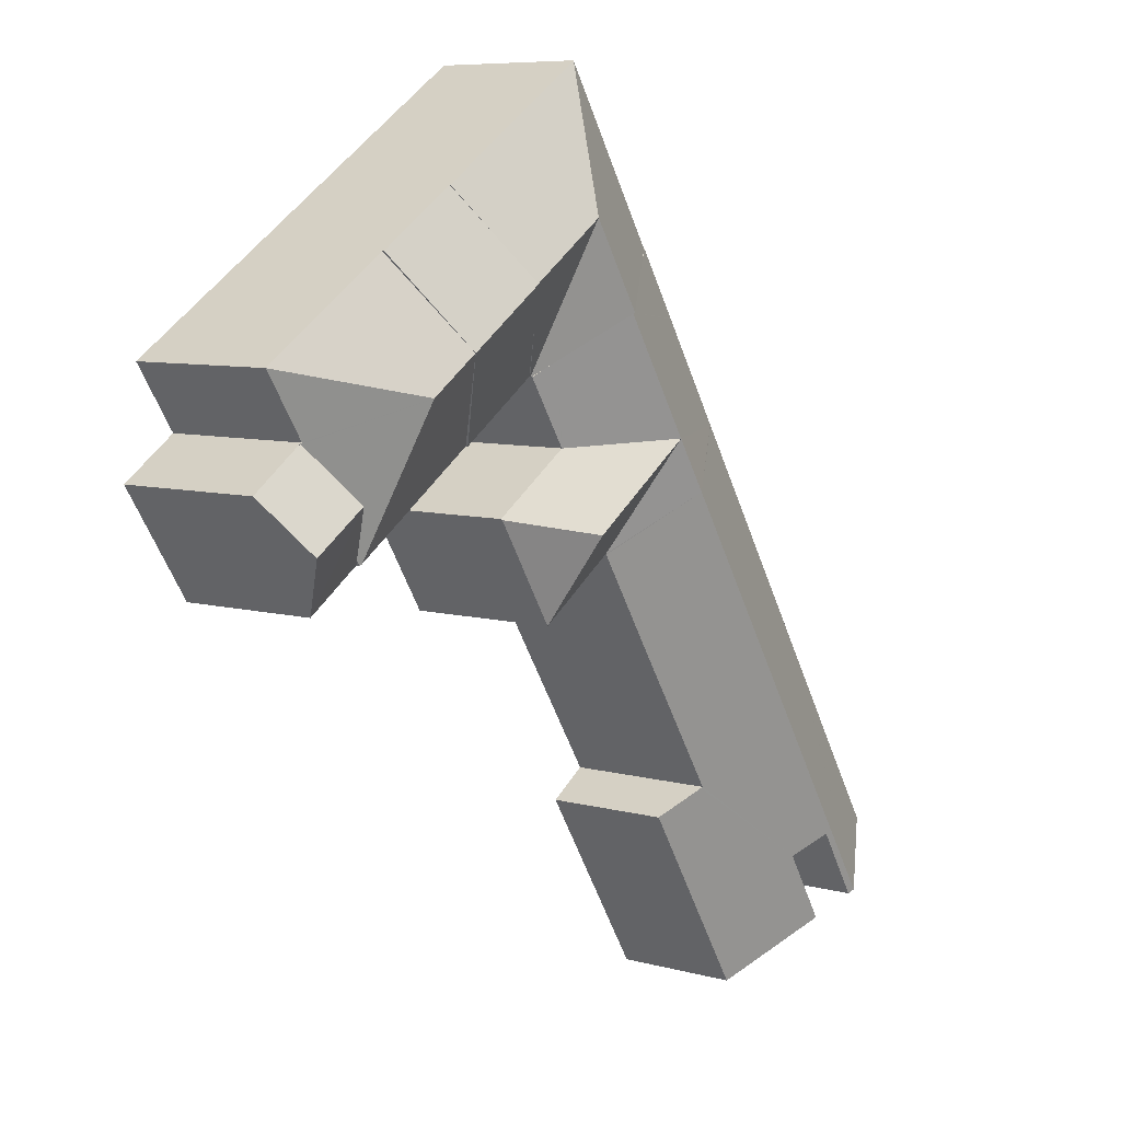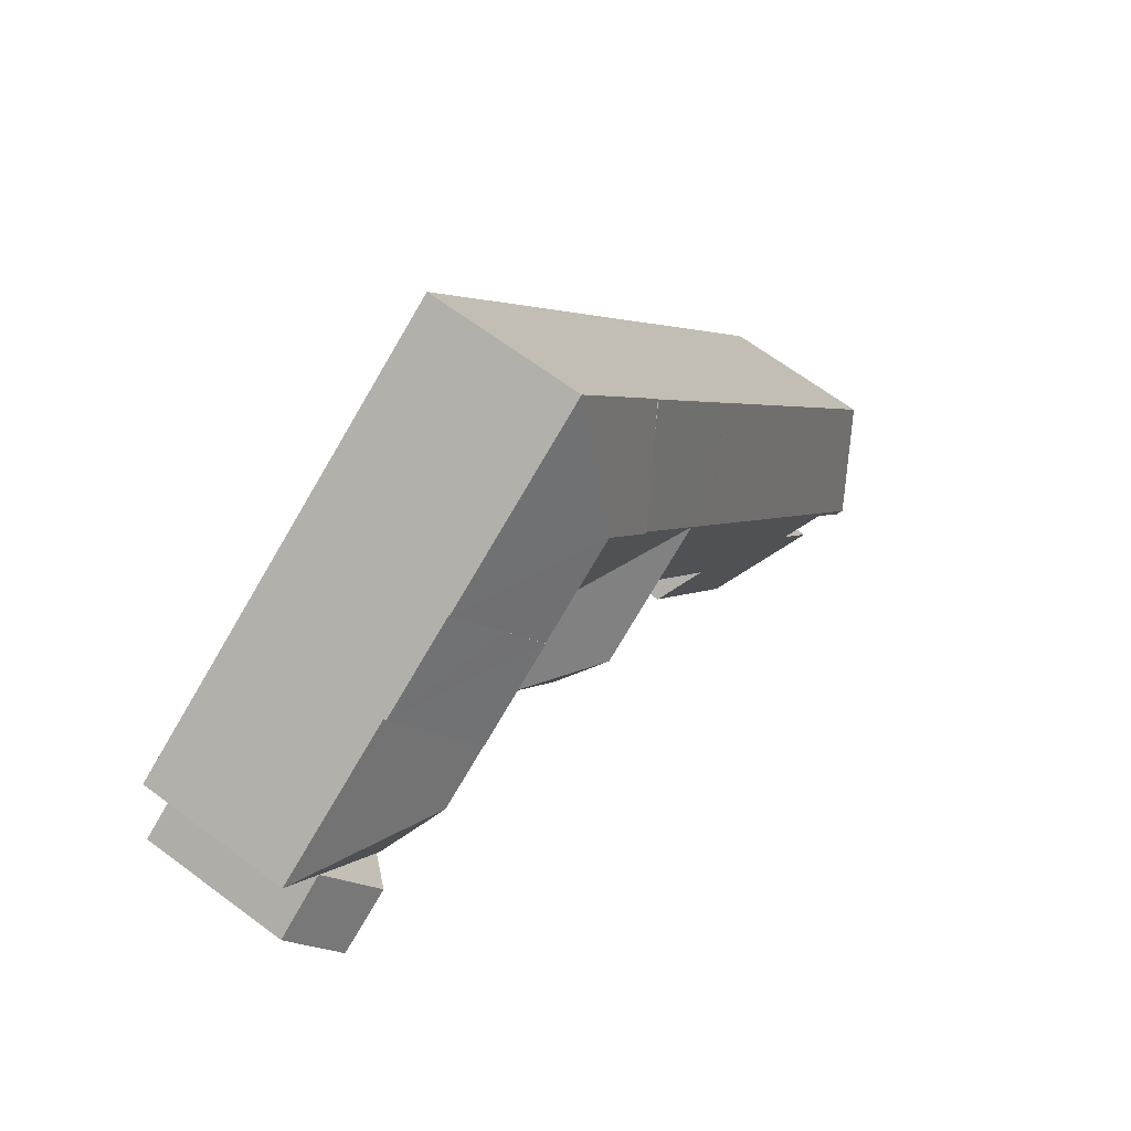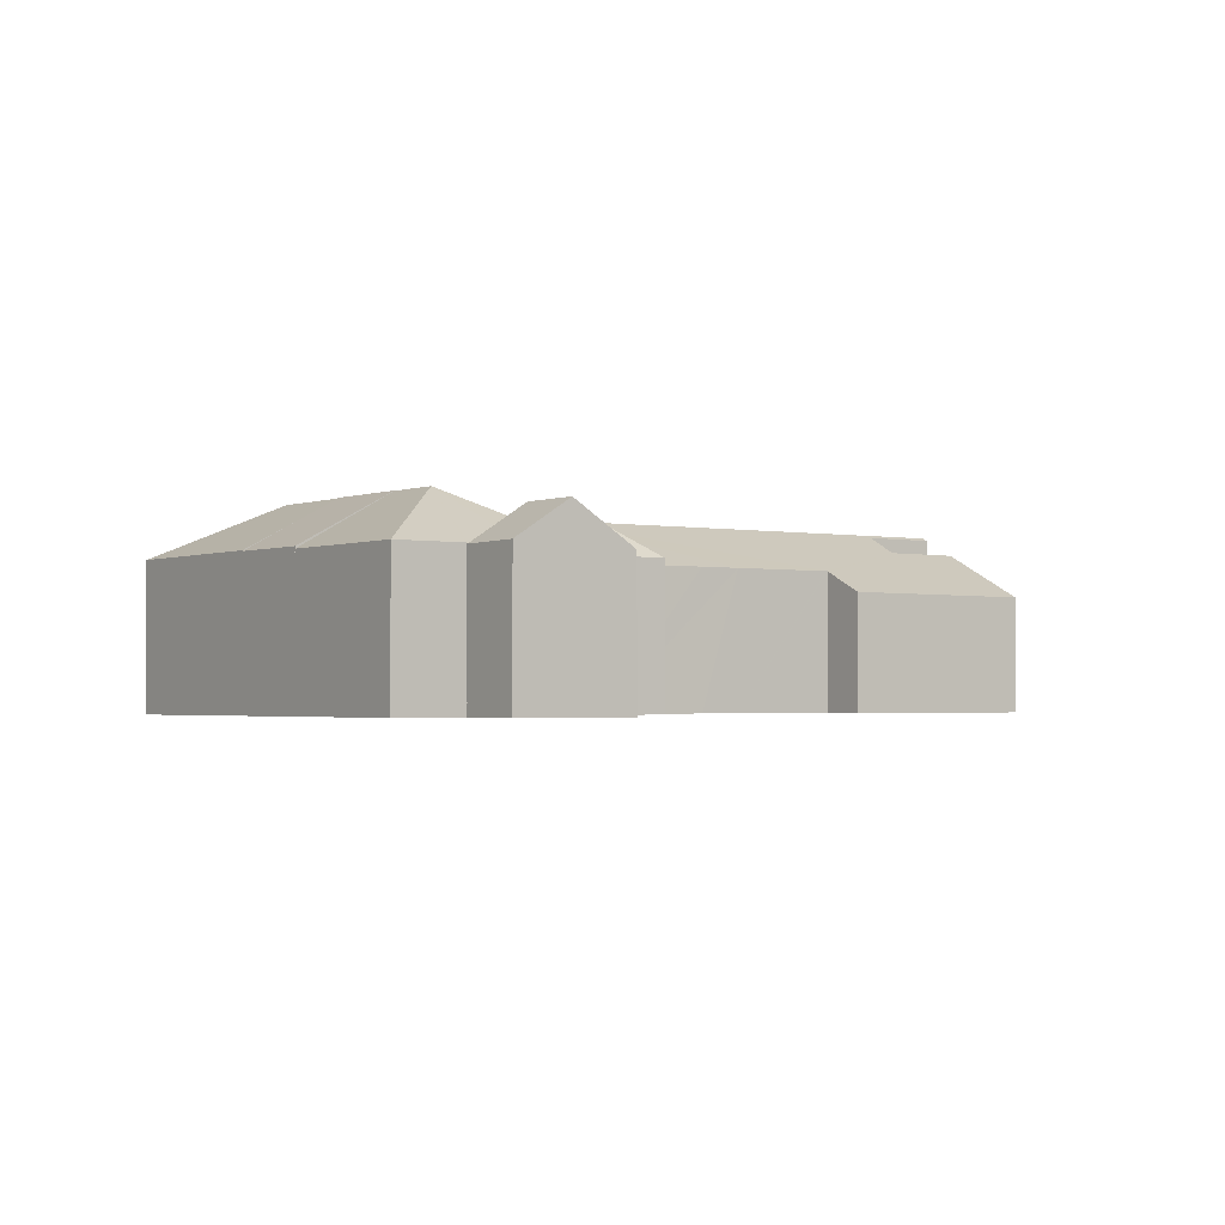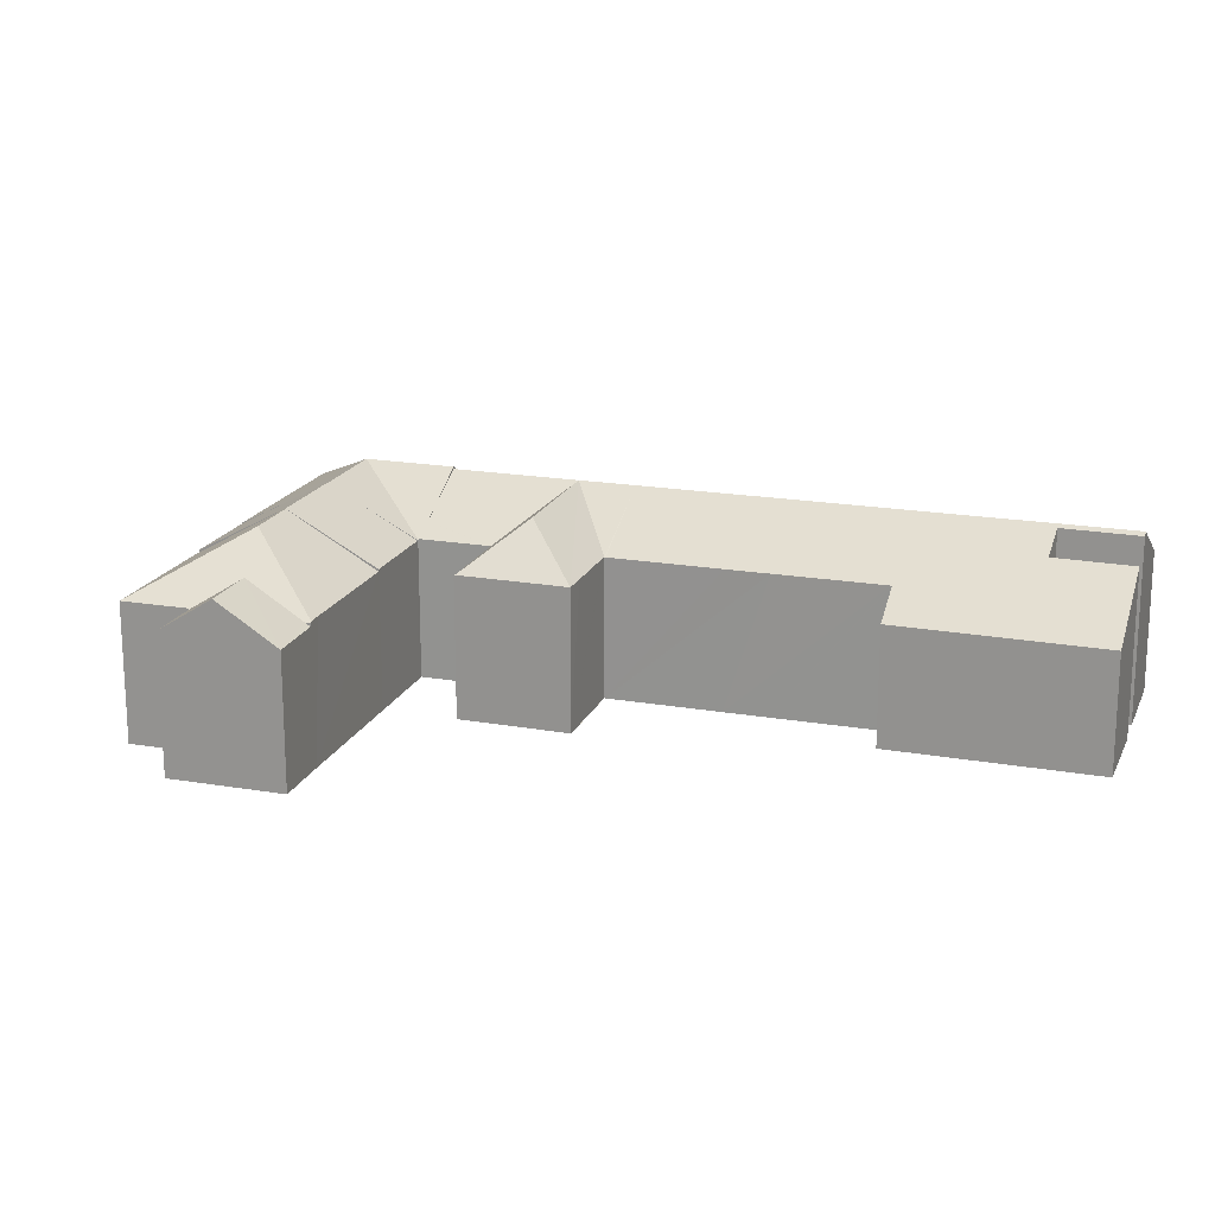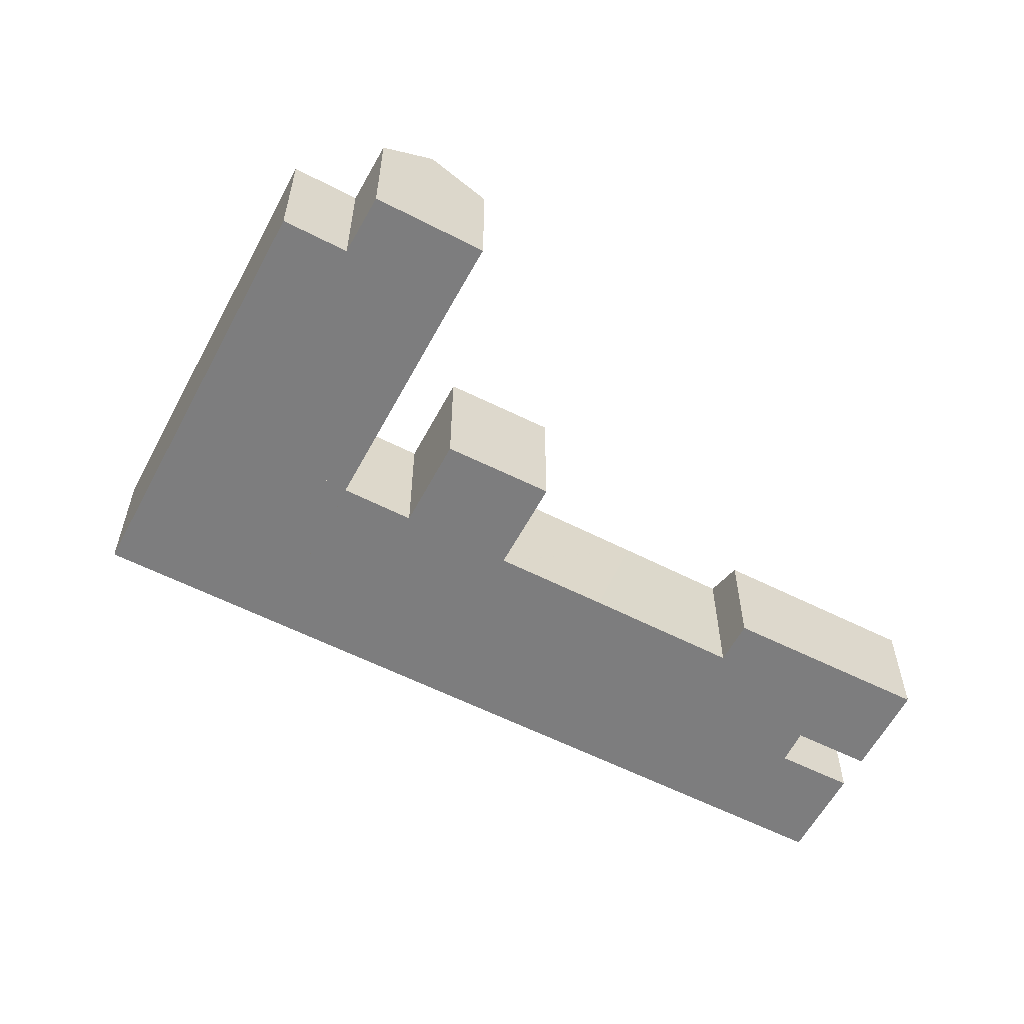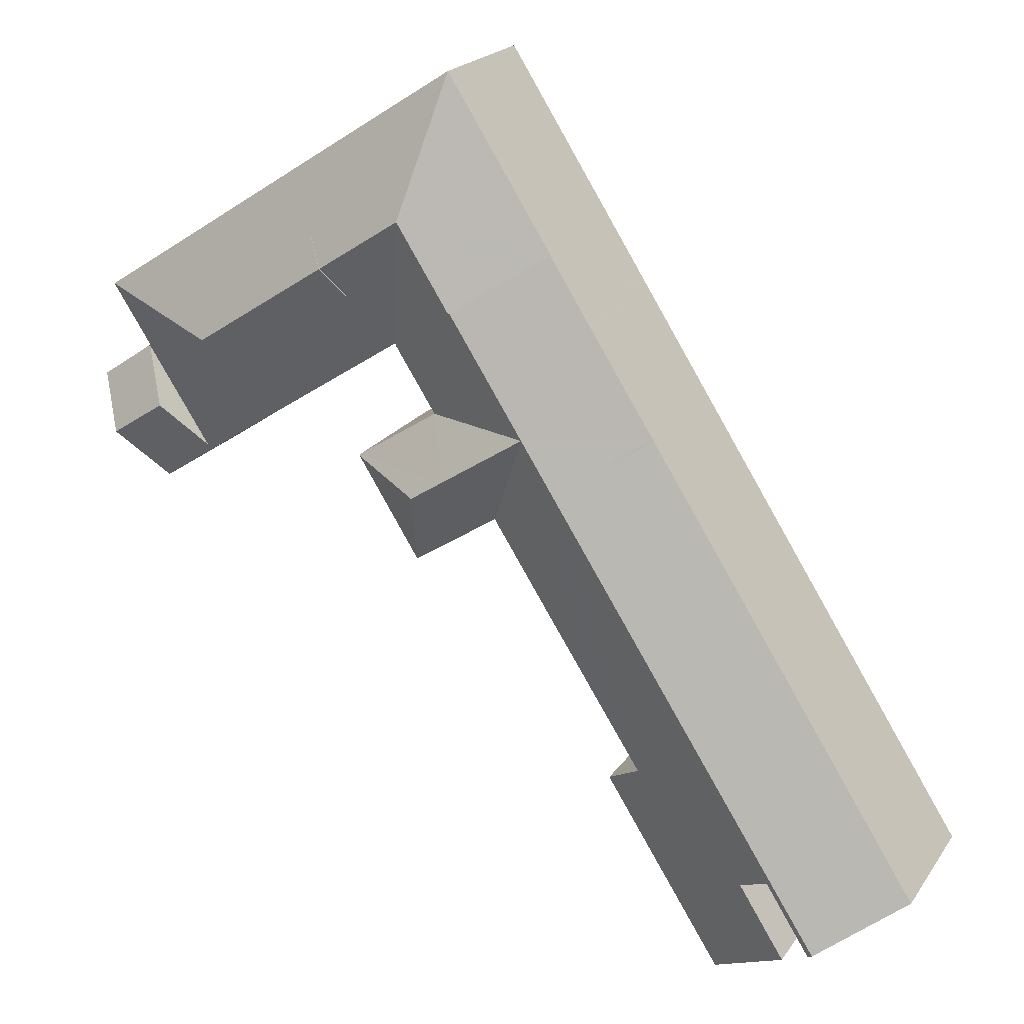
<metadata>
{"format":"obj","ext":"obj","renderer":"f3d","projection":"perspective","resolution":1024,"background":"white","views":[{"elev":7.6,"azim":127.8,"up":"+Z"},{"elev":65.5,"azim":127.0,"up":"+Z"},{"elev":-1.9,"azim":87.4,"up":"+Y"},{"elev":18.5,"azim":141.2,"up":"+Y"},{"elev":-59.2,"azim":95.1,"up":"+Y"},{"elev":20.8,"azim":-155.3,"up":"+Z"}]}
</metadata>
<code>
v  29.82 11.84 43.24
v  38.32 14.65 46.37
v  34.38 14.65 40.24
v  28.3 10.9 44.24
v  28.58 10.9 44.67
v  35.63 10.9 55.69
v  36.07 10.9 56.38
v  35.81 10.9 55.97
v  48.41 10.9 48.4
v  46.16 13.07 44.89
v  44.51 14.66 42.33
v  40.52 10.9 36.33
v  42.86 13.07 39.77
v  40.6 10.9 36.27
v  38.95 11.84 37.24
v  40.46 10.9 36.24
v  40.46 -2.219e-15 36.24
v  28.3 -2.709e-15 44.24
v  38.95 -2.28e-15 37.24
v  34.38 -2.464e-15 40.24
v  29.82 -2.648e-15 43.24
v  40.52 -2.224e-15 36.33
v  40.6 -2.221e-15 36.27
v  28.58 -2.735e-15 44.67
v  35.63 -3.41e-15 55.69
v  35.81 -3.427e-15 55.97
v  36.07 -3.452e-15 56.38
v  48.41 -2.963e-15 48.4
v  42.86 -2.435e-15 39.77
v  44.51 -2.592e-15 42.33
v  46.16 -2.749e-15 44.89
v  61.84 10.57 33.34
v  59.29 13.35 29.75
v  61.67 10.6 33.39
v  63.36 13.35 27.1
v  65.72 10.63 30.71
v  60.72 10.3 23.05
v  56.92 10.6 26.11
v  56.68 10.33 25.75
v  56.68 -1.576e-15 25.75
v  61.7 10.57 33.44
v  56.92 -1.599e-15 26.11
v  61.7 -2.047e-15 33.44
v  59.29 -1.822e-15 29.75
v  61.67 -2.045e-15 33.39
v  65.72 -1.88e-15 30.71
v  61.84 -2.041e-15 33.34
v  60.72 -1.411e-15 23.05
v  63.36 -1.659e-15 27.1
v  59.29 10.6 29.75
v  56.68 10.6 25.75
v  56.56 10.68 25.82
v  55.58 10.68 26.48
v  54.47 14.69 35.84
v  55.11 10.68 26.79
v  50.88 10.67 29.55
v  46.79 10.67 32.22
v  50.64 14.68 38.34
v  64.54 10.65 37.97
v  54.49 10.66 44.47
v  61.61 10.66 33.49
v  61.7 10.6 33.44
v  61.61 -2.051e-15 33.49
v  64.54 -2.325e-15 37.97
v  46.79 -1.973e-15 32.22
v  56.56 -1.581e-15 25.82
v  50.88 -1.81e-15 29.55
v  55.11 -1.64e-15 26.79
v  55.58 -1.621e-15 26.48
v  54.49 -2.723e-15 44.47
v  50.64 -2.347e-15 38.34
v  46.79 10.84 32.22
v  44.51 14.7 42.33
v  50.64 14.71 38.34
v  40.6 10.84 36.27
v  54.49 10.83 44.47
v  48.41 10.84 48.4
v  37.59 14.47 26
v  43.39 10.99 26.99
v  38.93 11 19.9
v  43.58 11 27.3
v  28.89 14.47 31.68
v  32.68 10.99 23.96
v  32.58 10.99 24.02
v  37.27 10.98 20.97
v  35.05 14.47 27.65
v  32.56 10.97 24
v  26.45 14.48 27.88
v  32.52 10.97 23.94
v  15.02 14.48 10.07
v  6.431 14.24 -4.173
v  6.04 14.47 -3.92
v  9.717 14.27 1.032
v  12.13 12.9 -0.398
v  21.02 10.97 6.079
v  21.07 10.97 6.155
v  25.8 10.97 13.48
v  27.66 10.96 16.35
v  12.16 10.92 -7.904
v  8.763 12.88 -5.745
v  15.15 9.193 -9.804
v  15.34 9.195 -9.495
v  23.97 9.255 4.153
v  21.12 10.91 6.011
v  8.959 10.96 14
v  20.36 10.96 31.82
v  8.228 10.96 12.86
v  8.213 10.96 12.84
v  6.673 10.96 10.43
v  6.57 10.96 10.27
v  0.043 10.96 0.068
v  0 10.96 6.714e-16
v  20.39 10.96 31.88
v  20.47 10.96 32
v  20.59 10.96 32.18
v  22.15 10.96 34.63
v  22.19 10.96 34.69
v  25.22 10.96 39.42
v  31.33 14.47 35.48
v  34.38 14.47 40.24
v  25.25 10.96 39.47
v  28.3 10.96 44.24
v  37.37 10.96 31.43
v  37.4 10.96 31.48
v  40.46 10.96 36.24
v  37.45 10.96 31.38
v  43.63 10.93 27.37
v  38.93 -1.219e-15 19.9
v  43.63 -1.676e-15 27.37
v  43.58 -1.672e-15 27.3
v  43.39 -1.653e-15 26.99
v  32.58 -1.471e-15 24.02
v  32.56 -1.47e-15 24
v  32.52 -1.466e-15 23.94
v  27.66 -1.001e-15 16.35
v  25.8 -8.255e-16 13.48
v  21.02 -3.722e-16 6.079
v  21.07 -3.769e-16 6.155
v  23.97 -2.543e-16 4.153
v  15.34 5.814e-16 -9.495
v  15.15 6.003e-16 -9.804
v  9.717 -6.319e-17 1.032
v  6.431 2.555e-16 -4.173
v  37.37 -1.924e-15 31.43
v  37.4 -1.928e-15 31.48
v  37.27 -1.284e-15 20.97
v  32.68 -1.467e-15 23.96
v  8.763 3.518e-16 -5.745
v  12.16 4.84e-16 -7.904
v  12.13 2.437e-17 -0.398
v  0 0 0
v  6.04 2.4e-16 -3.92
v  21.12 -3.681e-16 6.011
v  37.45 -1.921e-15 31.38
v  0.043 -4.164e-18 0.068
v  6.57 -6.289e-16 10.27
v  6.673 -6.387e-16 10.43
v  8.213 -7.861e-16 12.84
v  8.228 -7.876e-16 12.86
v  8.959 -8.575e-16 14
v  20.36 -1.949e-15 31.82
v  20.39 -1.952e-15 31.88
v  20.47 -1.959e-15 32
v  20.59 -1.97e-15 32.18
v  22.15 -2.12e-15 34.63
v  22.19 -2.124e-15 34.69
v  25.22 -2.414e-15 39.42
v  25.25 -2.417e-15 39.47
g defaultobject
f 1 2 3
f 2 1 4
f 2 4 5
f 2 5 6
f 2 6 7
f 7 6 8
f 9 2 7
f 2 9 10
f 2 10 11
f 12 13 14
f 13 12 2
f 13 2 11
f 15 12 16
f 12 15 2
f 2 15 3
f 15 1 3
f 1 15 16
f 1 16 4
f 4 16 17
f 4 17 18
f 18 17 19
f 18 19 20
f 18 20 21
f 14 22 12
f 22 14 23
f 18 5 4
f 5 18 6
f 6 18 24
f 6 24 25
f 6 25 8
f 8 25 7
f 7 25 26
f 7 26 27
f 27 9 7
f 9 27 28
f 28 10 9
f 10 28 11
f 11 28 13
f 13 28 14
f 14 28 29
f 14 29 23
f 29 28 30
f 30 28 31
f 22 16 12
f 16 22 17
f 17 22 19
f 26 28 27
f 28 26 25
f 28 25 24
f 28 24 31
f 31 24 18
f 31 18 21
f 31 21 20
f 31 20 30
f 30 20 29
f 29 20 19
f 29 19 22
f 29 22 23
f 32 33 34
f 33 32 35
f 35 32 36
f 37 33 35
f 33 37 38
f 38 37 39
f 38 34 33
f 34 38 39
f 34 39 40
f 34 40 41
f 41 40 42
f 41 42 43
f 43 42 44
f 43 44 45
f 41 36 32
f 36 41 43
f 36 43 46
f 46 43 47
f 36 37 35
f 37 36 46
f 37 46 48
f 48 46 49
f 37 40 39
f 40 37 48
f 45 47 43
f 47 45 44
f 47 44 46
f 46 44 42
f 46 42 49
f 49 42 40
f 49 40 48
f 50 51 52
f 51 50 38
f 53 54 52
f 54 53 55
f 54 55 56
f 54 56 57
f 54 57 58
f 59 58 60
f 58 59 54
f 61 54 59
f 54 61 62
f 54 62 34
f 54 34 50
f 54 50 52
f 59 63 61
f 63 59 64
f 43 34 62
f 34 43 50
f 50 43 38
f 38 43 51
f 51 43 42
f 51 42 40
f 42 43 45
f 42 45 44
f 51 53 52
f 53 51 40
f 53 40 55
f 55 40 56
f 56 40 57
f 57 40 65
f 65 40 66
f 65 66 67
f 67 66 68
f 68 66 69
f 65 58 57
f 58 65 60
f 60 65 70
f 70 65 71
f 70 59 60
f 59 70 64
f 63 62 61
f 62 63 43
f 45 63 44
f 63 45 43
f 67 71 65
f 71 67 70
f 70 67 64
f 64 67 68
f 64 68 69
f 64 69 66
f 64 66 63
f 63 66 40
f 63 40 42
f 63 42 44
f 72 73 74
f 73 72 13
f 13 72 75
f 76 10 77
f 10 76 73
f 73 76 74
f 23 13 75
f 13 23 73
f 73 23 10
f 10 23 77
f 77 23 29
f 77 29 31
f 77 31 28
f 31 29 30
f 28 76 77
f 76 28 70
f 70 74 76
f 74 70 72
f 72 70 65
f 65 70 71
f 65 75 72
f 75 65 23
f 31 70 28
f 70 31 71
f 71 31 30
f 71 30 29
f 71 29 65
f 65 29 23
f 78 79 80
f 79 78 81
f 82 83 84
f 83 82 85
f 85 82 80
f 80 82 78
f 78 82 86
f 82 84 87
f 88 87 89
f 82 87 88
f 90 91 92
f 91 90 93
f 93 90 94
f 88 95 90
f 95 88 96
f 96 88 97
f 97 88 98
f 98 88 89
f 94 99 100
f 99 94 101
f 101 94 102
f 102 94 103
f 103 94 104
f 104 94 95
f 95 94 90
f 88 105 106
f 105 88 90
f 105 90 107
f 107 90 92
f 107 92 108
f 108 92 109
f 109 92 110
f 110 92 111
f 111 92 112
f 88 106 113
f 113 82 88
f 82 113 114
f 82 114 115
f 82 115 116
f 82 116 117
f 82 117 118
f 82 118 119
f 119 118 120
f 120 118 121
f 120 121 122
f 120 122 1
f 123 120 15
f 120 123 119
f 119 123 82
f 124 15 125
f 123 15 124
f 123 86 82
f 86 123 126
f 86 126 127
f 86 127 78
f 78 127 81
f 127 79 81
f 79 128 80
f 128 79 127
f 128 127 129
f 128 129 130
f 128 130 131
f 132 87 84
f 87 132 89
f 89 132 98
f 98 132 97
f 97 132 133
f 97 133 134
f 97 134 135
f 97 135 96
f 96 135 136
f 96 136 95
f 95 136 137
f 137 136 138
f 139 102 103
f 102 139 140
f 102 140 101
f 101 140 141
f 142 91 93
f 91 142 143
f 17 124 125
f 124 17 123
f 123 17 144
f 144 17 145
f 128 85 80
f 85 128 83
f 83 128 84
f 84 128 132
f 132 128 146
f 132 146 147
f 99 148 100
f 148 99 101
f 148 101 141
f 148 141 149
f 94 142 93
f 142 94 150
f 91 112 92
f 112 91 143
f 112 143 151
f 151 143 152
f 137 104 95
f 104 137 103
f 103 137 139
f 139 137 153
f 18 1 122
f 1 18 120
f 120 18 15
f 15 18 125
f 125 18 21
f 125 21 19
f 125 19 17
f 19 21 20
f 144 126 123
f 126 144 127
f 127 144 129
f 129 144 154
f 100 150 94
f 150 100 148
f 151 111 112
f 111 151 110
f 110 151 155
f 110 155 156
f 110 156 109
f 109 156 108
f 108 156 107
f 107 156 105
f 105 156 157
f 105 157 158
f 105 158 106
f 106 158 159
f 106 159 160
f 106 160 161
f 106 161 113
f 113 161 114
f 114 161 115
f 115 161 116
f 116 161 162
f 116 162 163
f 116 163 117
f 117 163 164
f 117 164 118
f 118 164 165
f 118 165 166
f 118 166 167
f 118 167 121
f 121 167 122
f 122 167 168
f 122 168 18
f 156 142 150
f 142 156 155
f 142 155 143
f 143 155 151
f 143 151 152
f 161 132 164
f 132 161 134
f 134 161 160
f 134 160 135
f 135 160 136
f 136 160 138
f 138 160 158
f 138 158 137
f 137 158 153
f 153 158 139
f 139 158 140
f 140 158 150
f 150 158 157
f 150 157 156
f 140 150 148
f 140 148 141
f 141 148 149
f 168 21 18
f 21 168 20
f 20 168 19
f 19 168 17
f 17 168 145
f 145 168 166
f 145 166 144
f 144 166 154
f 154 166 129
f 129 166 130
f 130 166 131
f 131 166 128
f 128 166 165
f 128 165 164
f 128 164 132
f 128 132 147
f 128 147 146

</code>
